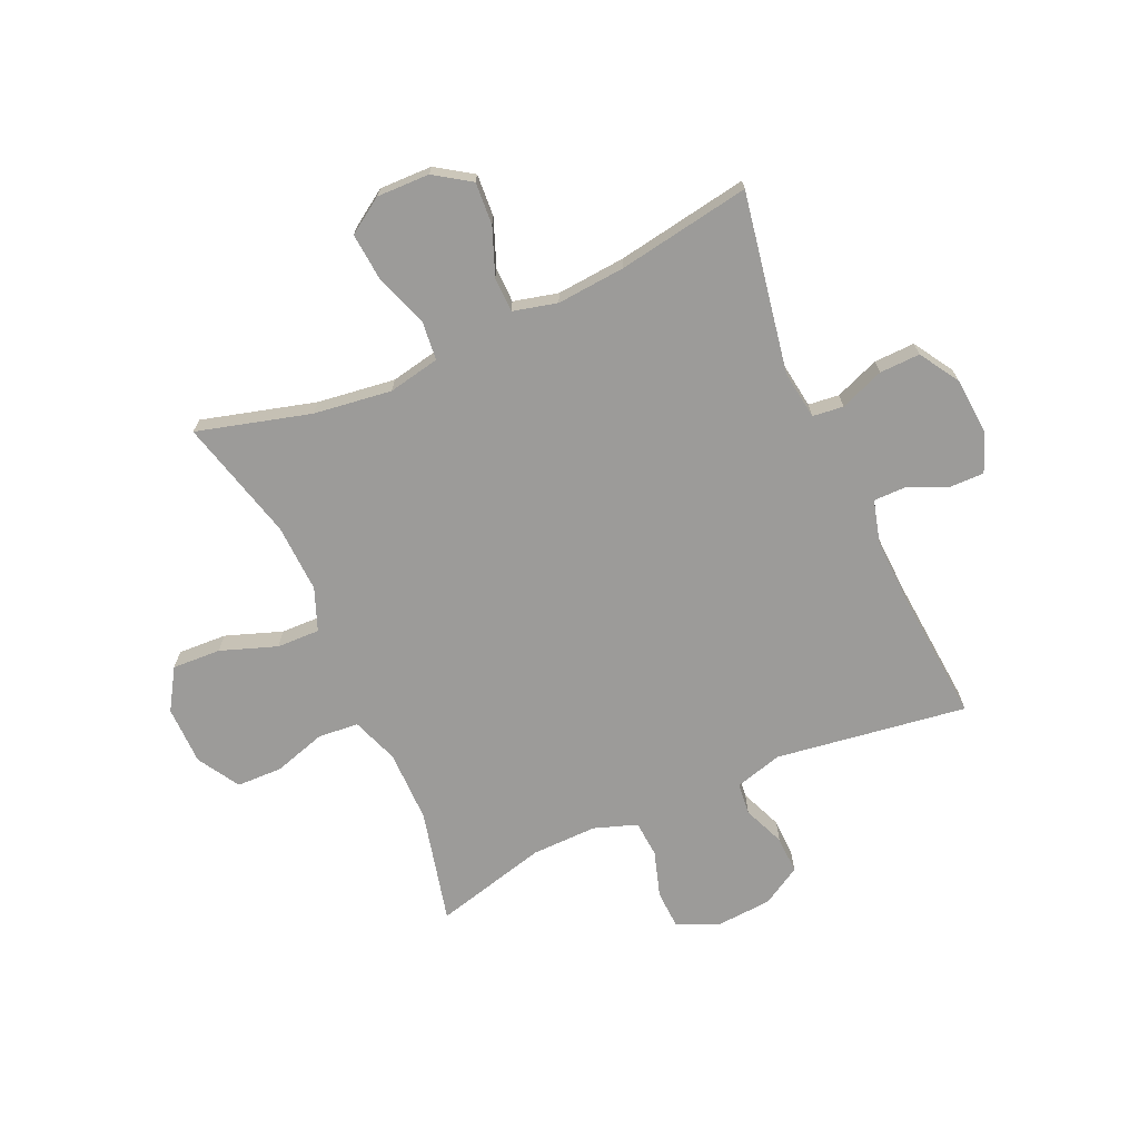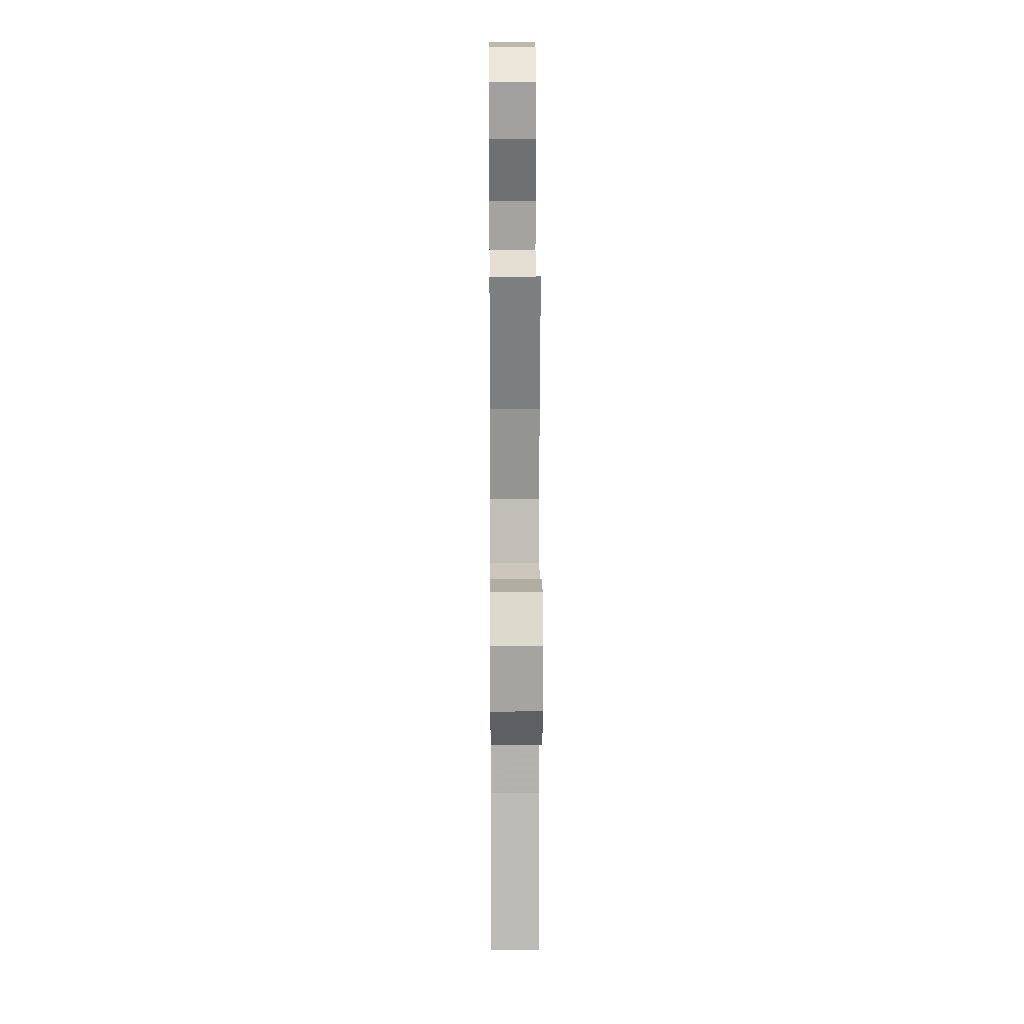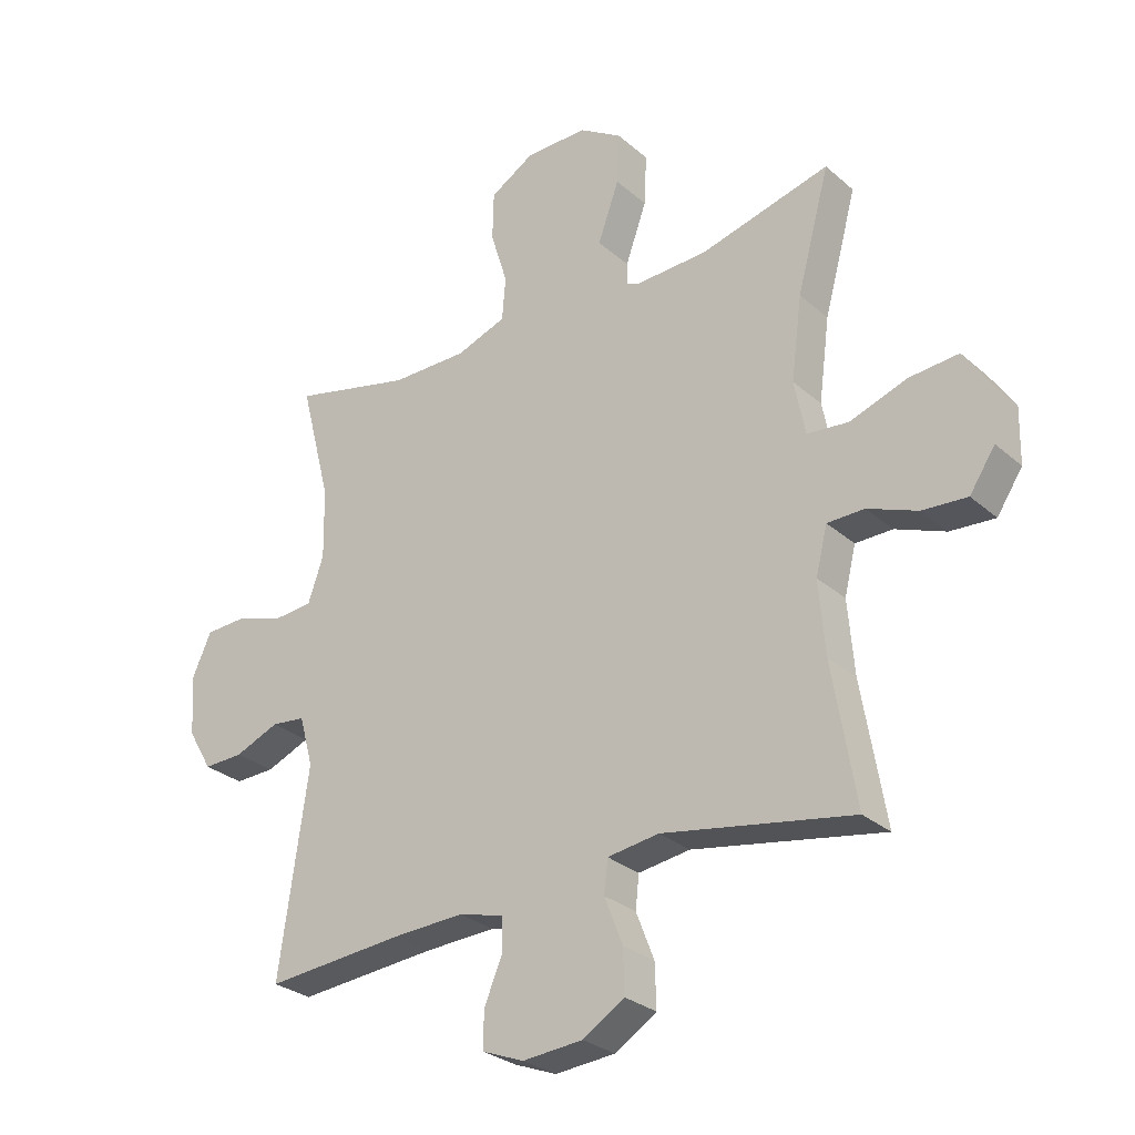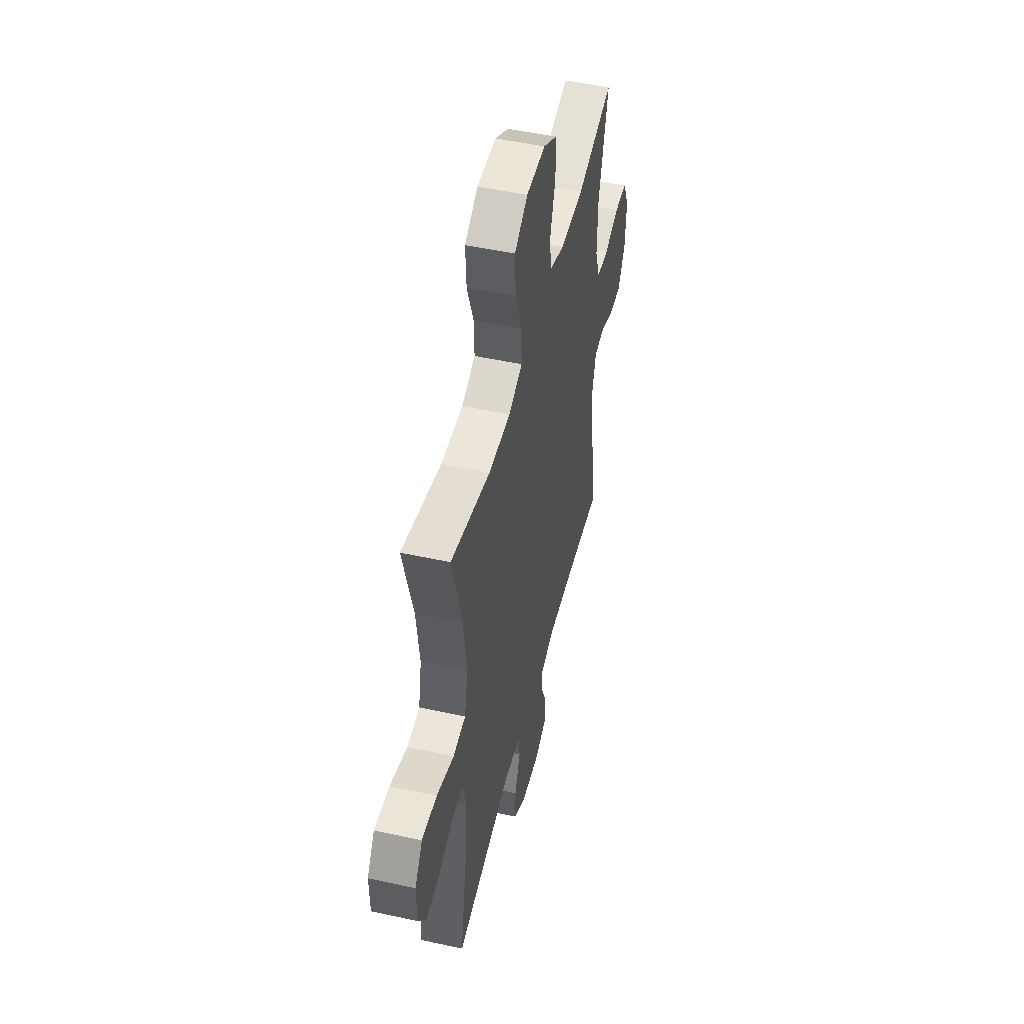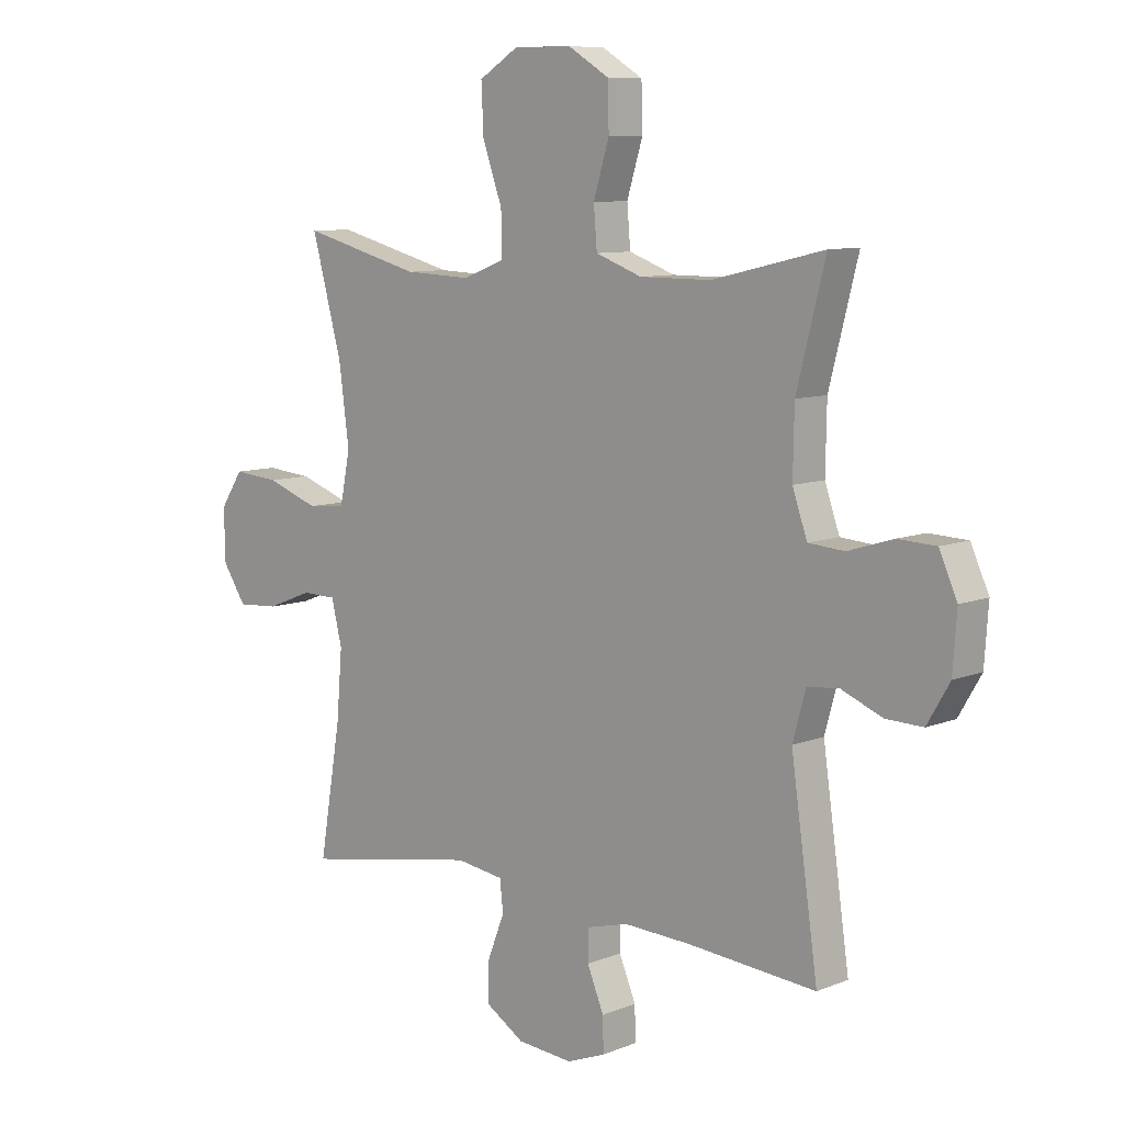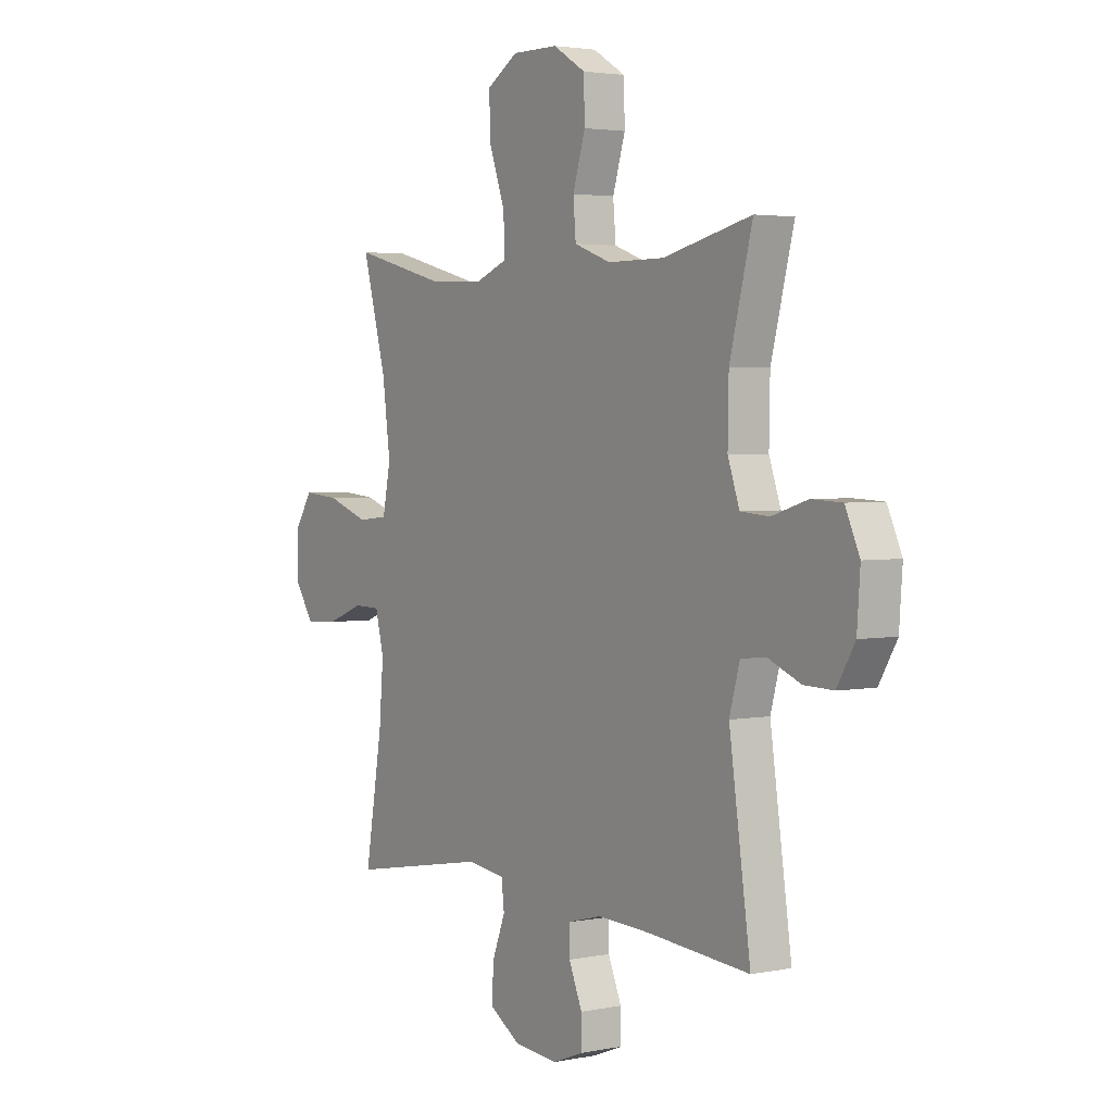
<metadata>
{"format":"obj","ext":"obj","renderer":"f3d","projection":"perspective","resolution":1024,"background":"white","views":[{"elev":-69.9,"azim":114.1,"up":"+Y"},{"elev":15.5,"azim":89.5,"up":"+Z"},{"elev":-28.5,"azim":37.9,"up":"+Z"},{"elev":49.6,"azim":103.6,"up":"+Z"},{"elev":8.9,"azim":-136.7,"up":"+Z"},{"elev":3.0,"azim":-124.3,"up":"+Z"}]}
</metadata>
<code>
v 0.5 0.07 0.5
v 0.446 0.07 0.302
v 0.428 0.07 0.166
v 0.446 0.07 0.076
v 0.514 0.07 0.069
v 0.608 0.07 0.102
v 0.69 0.07 0.109
v 0.731 0.07 0.047
v 0.729 0.07 -0.045
v 0.687 0.07 -0.108
v 0.613 0.07 -0.103
v 0.531 0.07 -0.071
v 0.47 0.07 -0.072
v 0.451 0.07 -0.149
v 0.461 0.07 -0.269
v 0.5 0.07 -0.5
v 0.187 0.07 -0.444
v 0.102 0.07 -0.456
v 0.096 0.07 -0.51
v 0.126 0.07 -0.587
v 0.128 0.07 -0.658
v 0.059 0.07 -0.701
v -0.04 0.07 -0.709
v -0.109 0.07 -0.682
v -0.108 0.07 -0.622
v -0.078 0.07 -0.551
v -0.078 0.07 -0.496
v -0.153 0.07 -0.476
v -0.271 0.07 -0.481
v -0.5 0.07 -0.5
v -0.452 0.07 -0.166
v -0.475 0.07 -0.083
v -0.531 0.07 -0.077
v -0.604 0.07 -0.107
v -0.67 0.07 -0.109
v -0.71 0.07 -0.041
v -0.717 0.07 0.058
v -0.685 0.07 0.129
v -0.617 0.07 0.132
v -0.537 0.07 0.107
v -0.473 0.07 0.112
v -0.447 0.07 0.187
v -0.449 0.07 0.302
v -0.5 0.07 0.5
v -0.302 0.07 0.453
v -0.175 0.07 0.453
v -0.093 0.07 0.483
v -0.087 0.07 0.554
v -0.115 0.07 0.645
v -0.113 0.07 0.725
v -0.04 0.07 0.769
v 0.063 0.07 0.77
v 0.134 0.07 0.726
v 0.13 0.07 0.641
v 0.095 0.07 0.543
v 0.093 0.07 0.468
v 0.167 0.07 0.439
v 0.286 0.07 0.444
v 0.5 0 0.5
v 0.446 0 0.302
v 0.428 0 0.166
v 0.446 0 0.076
v 0.514 0 0.069
v 0.608 0 0.102
v 0.69 0 0.109
v 0.731 0 0.047
v 0.729 0 -0.045
v 0.687 0 -0.108
v 0.613 0 -0.103
v 0.531 0 -0.071
v 0.47 0 -0.072
v 0.451 0 -0.149
v 0.461 0 -0.269
v 0.5 0 -0.5
v 0.187 0 -0.444
v 0.102 0 -0.456
v 0.096 0 -0.51
v 0.126 0 -0.587
v 0.128 0 -0.658
v 0.059 0 -0.701
v -0.04 0 -0.709
v -0.109 0 -0.682
v -0.108 0 -0.622
v -0.078 0 -0.551
v -0.078 0 -0.496
v -0.153 0 -0.476
v -0.271 0 -0.481
v -0.5 0 -0.5
v -0.452 0 -0.166
v -0.475 0 -0.083
v -0.531 0 -0.077
v -0.604 0 -0.107
v -0.67 0 -0.109
v -0.71 0 -0.041
v -0.717 0 0.058
v -0.685 0 0.129
v -0.617 0 0.132
v -0.537 0 0.107
v -0.473 0 0.112
v -0.447 0 0.187
v -0.449 0 0.302
v -0.5 0 0.5
v -0.302 0 0.453
v -0.175 0 0.453
v -0.093 0 0.483
v -0.087 0 0.554
v -0.115 0 0.645
v -0.113 0 0.725
v -0.04 0 0.769
v 0.063 0 0.77
v 0.134 0 0.726
v 0.13 0 0.641
v 0.095 0 0.543
v 0.093 0 0.468
v 0.167 0 0.439
v 0.286 0 0.444
f 53 54 55
f 52 53 55
f 51 52 55
f 50 51 55
f 49 50 55
f 48 49 55
f 47 48 55 56
f 46 47 56 57
f 43 44 45
f 45 46 57
f 43 45 57
f 42 43 57
f 38 39 40
f 37 38 40
f 36 37 40
f 35 36 40
f 34 35 40
f 33 34 40
f 32 33 40 41
f 42 57 58
f 41 42 58
f 32 41 58
f 31 32 58
f 24 25 26
f 23 24 26
f 22 23 26
f 21 22 26
f 20 21 26
f 19 20 26
f 18 19 26 27
f 15 16 17
f 14 15 17 18
f 18 27 28
f 14 18 28
f 13 14 28
f 10 11 12
f 9 10 12
f 8 9 12
f 7 8 12
f 6 7 12
f 5 6 12
f 4 5 12 13
f 58 1 2
f 31 58 2
f 30 31 2
f 29 30 2
f 13 28 29
f 4 13 29
f 3 4 29
f 2 3 29
f 113 112 111
f 113 111 110
f 113 110 109
f 113 109 108
f 113 108 107
f 113 107 106
f 114 113 106 105
f 115 114 105 104
f 103 102 101
f 115 104 103
f 115 103 101
f 115 101 100
f 98 97 96
f 98 96 95
f 98 95 94
f 98 94 93
f 98 93 92
f 98 92 91
f 99 98 91 90
f 116 115 100
f 116 100 99
f 116 99 90
f 116 90 89
f 84 83 82
f 84 82 81
f 84 81 80
f 84 80 79
f 84 79 78
f 84 78 77
f 85 84 77 76
f 75 74 73
f 76 75 73 72
f 86 85 76
f 86 76 72
f 86 72 71
f 70 69 68
f 70 68 67
f 70 67 66
f 70 66 65
f 70 65 64
f 70 64 63
f 71 70 63 62
f 60 59 116
f 60 116 89
f 60 89 88
f 60 88 87
f 87 86 71
f 87 71 62
f 87 62 61
f 87 61 60
f 1 59 60 2
f 2 60 61 3
f 3 61 62 4
f 4 62 63 5
f 5 63 64 6
f 6 64 65 7
f 7 65 66 8
f 8 66 67 9
f 9 67 68 10
f 10 68 69 11
f 11 69 70 12
f 12 70 71 13
f 13 71 72 14
f 14 72 73 15
f 15 73 74 16
f 16 74 75 17
f 17 75 76 18
f 18 76 77 19
f 19 77 78 20
f 20 78 79 21
f 21 79 80 22
f 22 80 81 23
f 23 81 82 24
f 24 82 83 25
f 25 83 84 26
f 26 84 85 27
f 27 85 86 28
f 28 86 87 29
f 29 87 88 30
f 30 88 89 31
f 31 89 90 32
f 32 90 91 33
f 33 91 92 34
f 34 92 93 35
f 35 93 94 36
f 36 94 95 37
f 37 95 96 38
f 38 96 97 39
f 39 97 98 40
f 40 98 99 41
f 41 99 100 42
f 42 100 101 43
f 43 101 102 44
f 44 102 103 45
f 45 103 104 46
f 46 104 105 47
f 47 105 106 48
f 48 106 107 49
f 49 107 108 50
f 50 108 109 51
f 51 109 110 52
f 52 110 111 53
f 53 111 112 54
f 54 112 113 55
f 55 113 114 56
f 56 114 115 57
f 57 115 116 58
f 58 116 59 1

</code>
